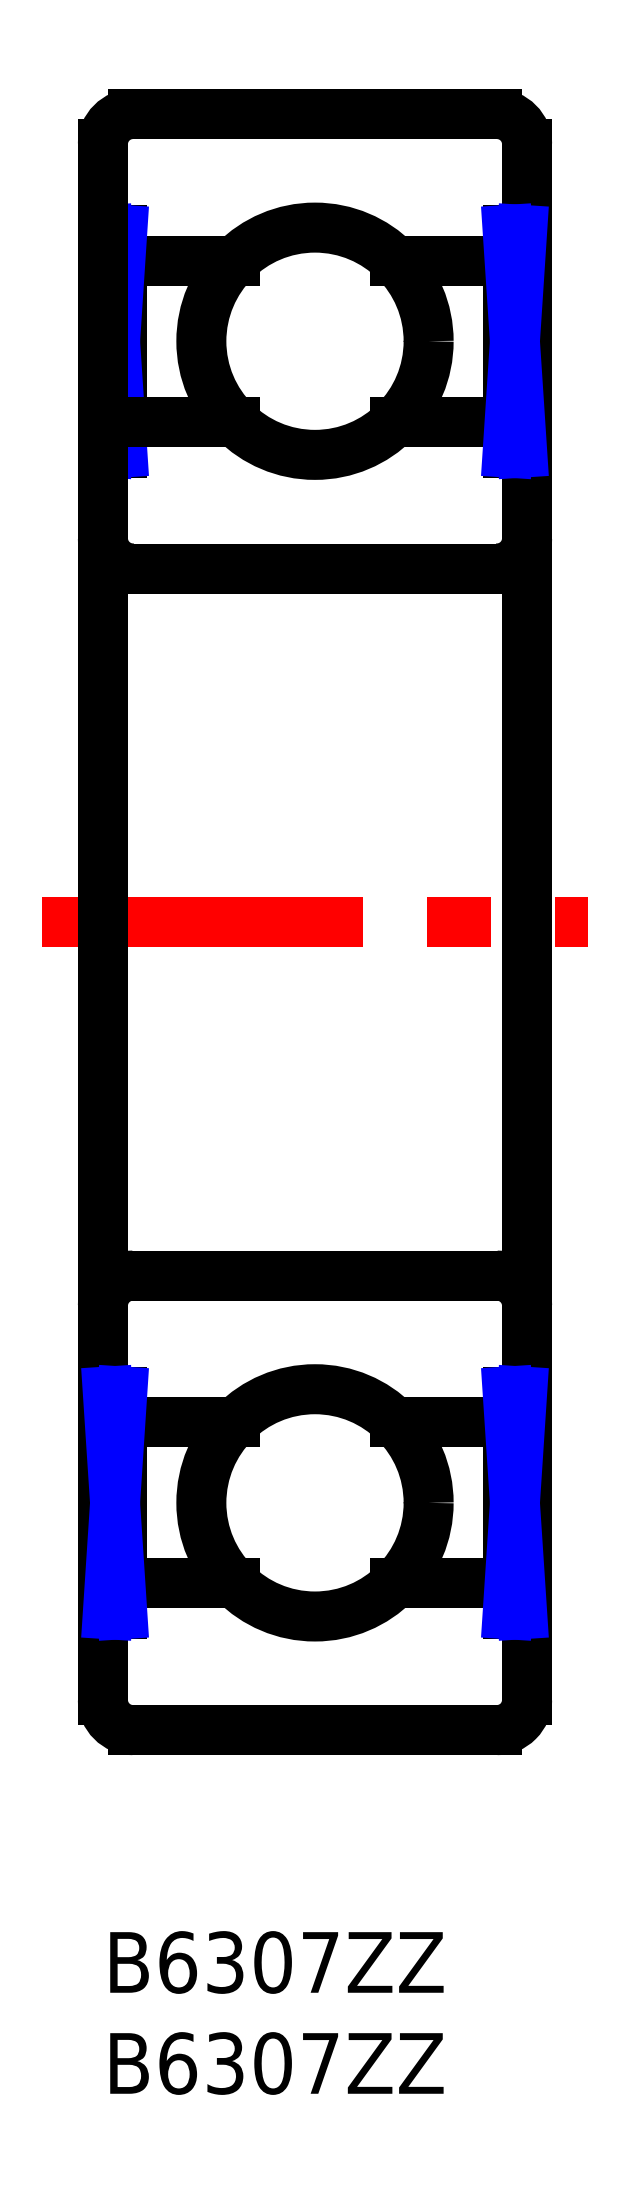
<metadata>
{"format":"dxf","ext":"dxf","renderer":"ezdxf+matplotlib","layout":"modelspace","background":"white","min_lineweight":24,"dpi":150}
</metadata>
<code>
0
SECTION
2
ENTITIES
0
INSERT
8
MSM_CONTINUOUS
2
*U2
10
0
20
0
30
0
0
INSERT
8
MSM_CONTINUOUS
2
*U3
10
0
20
0
30
0
0
ARC
8
MSM_CONTINUOUS
10
19.5
20
88.5
30
0
40
1.5
50
0
51
90
0
ARC
8
MSM_CONTINUOUS
10
19.5
20
11.5
30
0
40
1.5
50
270
51
8.538e-07
0
ARC
8
MSM_CONTINUOUS
10
1.5
20
11.5
30
0
40
1.5
50
180
51
270
0
LINE
8
MSM_CONTINUOUS
10
19.5
20
10
30
0
11
1.5
21
10
31
0
0
LINE
8
MSM_CONTINUOUS
10
0.966
20
82.74
30
0
11
6.533
21
82.74
31
0
0
LINE
8
MSM_CONTINUOUS
10
1.5
20
67.5
30
0
11
19.5
21
67.5
31
0
0
LINE
8
MSM_CONTINUOUS
10
1.5
20
32.5
30
0
11
19.5
21
32.5
31
0
0
ARC
8
MSM_CONTINUOUS
10
1.5
20
31
30
0
40
1.5
50
90
51
180
0
ARC
8
MSM_CONTINUOUS
10
1.5
20
69
30
0
40
1.5
50
180
51
270
0
LINE
8
MSM_CONTINUOUS
10
0.966
20
84.26
30
0
11
0
21
84.26
31
0
0
LINE
8
MSM_CONTINUOUS
10
0.966
20
84.26
30
0
11
0.966
21
73.24
31
0
0
LINE
8
MSM_CONTINUOUS
10
0
20
73.24
30
0
11
0.966
21
73.24
31
0
0
LINE
8
MSM_CONTINUOUS
10
0.2415
20
73.24
30
0
11
0.2415
21
84.26
31
0
0
LINE
8
MSM_NARROW
10
0.2415
20
84.26
30
0
11
0.966
21
73.24
31
0
0
LINE
8
MSM_NARROW
10
0.966
20
84.26
30
0
11
0.2415
21
73.24
31
0
0
ARC
8
MSM_CONTINUOUS
10
19.5
20
31
30
0
40
1.5
50
8.538e-07
51
90
0
ARC
8
MSM_CONTINUOUS
10
19.5
20
69
30
0
40
1.5
50
270
51
0
0
LINE
8
MSM_CONTINUOUS
10
19.5
20
90
30
0
11
1.5
21
90
31
0
0
LINE
8
MSM_CENTER
10
-3
20
50
30
0
11
24
21
50
31
0
0
LINE
8
MSM_CONTINUOUS
10
21
20
11.5
30
0
11
21
21
88.5
31
0
0
LINE
8
MSM_CONTINUOUS
10
0
20
11.5
30
0
11
0
21
88.5
31
0
0
ARC
8
MSM_CONTINUOUS
10
1.5
20
88.5
30
0
40
1.5
50
90
51
180
0
CIRCLE
8
MSM_CONTINUOUS
10
10.5
20
78.75
30
0
40
5.625
0
LINE
8
MSM_CONTINUOUS
10
6.558
20
74.74
30
0
11
0.966
21
74.74
31
0
0
LINE
8
MSM_CONTINUOUS
10
20.03
20
82.74
30
0
11
14.47
21
82.74
31
0
0
LINE
8
MSM_CONTINUOUS
10
14.44
20
74.74
30
0
11
20.03
21
74.74
31
0
0
LINE
8
MSM_CONTINUOUS
10
20.03
20
84.26
30
0
11
21
21
84.26
31
0
0
LINE
8
MSM_CONTINUOUS
10
20.03
20
84.26
30
0
11
20.03
21
73.24
31
0
0
LINE
8
MSM_CONTINUOUS
10
21
20
73.24
30
0
11
20.03
21
73.24
31
0
0
LINE
8
MSM_CONTINUOUS
10
20.76
20
73.24
30
0
11
20.76
21
84.26
31
0
0
LINE
8
MSM_NARROW
10
20.76
20
84.26
30
0
11
20.03
21
73.24
31
0
0
LINE
8
MSM_NARROW
10
20.03
20
84.26
30
0
11
20.76
21
73.24
31
0
0
LINE
8
MSM_CONTINUOUS
10
0.966
20
17.26
30
0
11
6.533
21
17.26
31
0
0
LINE
8
MSM_CONTINUOUS
10
6.558
20
25.26
30
0
11
0.966
21
25.26
31
0
0
LINE
8
MSM_CONTINUOUS
10
0.966
20
15.74
30
0
11
2.32e-14
21
15.74
31
0
0
LINE
8
MSM_CONTINUOUS
10
0.966
20
15.74
30
0
11
0.966
21
26.76
31
0
0
LINE
8
MSM_CONTINUOUS
10
1.57e-14
20
26.76
30
0
11
0.966
21
26.76
31
0
0
LINE
8
MSM_CONTINUOUS
10
0.2415
20
26.76
30
0
11
0.2415
21
15.74
31
0
0
LINE
8
MSM_NARROW
10
0.2415
20
15.74
30
0
11
0.966
21
26.76
31
0
0
LINE
8
MSM_NARROW
10
0.966
20
15.74
30
0
11
0.2415
21
26.76
31
0
0
CIRCLE
8
MSM_CONTINUOUS
10
10.5
20
21.25
30
0
40
5.625
0
LINE
8
MSM_CONTINUOUS
10
20.03
20
17.26
30
0
11
14.47
21
17.26
31
0
0
LINE
8
MSM_CONTINUOUS
10
14.44
20
25.26
30
0
11
20.03
21
25.26
31
0
0
LINE
8
MSM_CONTINUOUS
10
20.03
20
15.74
30
0
11
21
21
15.74
31
0
0
LINE
8
MSM_CONTINUOUS
10
20.03
20
15.74
30
0
11
20.03
21
26.76
31
0
0
LINE
8
MSM_CONTINUOUS
10
21
20
26.76
30
0
11
20.03
21
26.76
31
0
0
LINE
8
MSM_CONTINUOUS
10
20.76
20
26.76
30
0
11
20.76
21
15.74
31
0
0
LINE
8
MSM_NARROW
10
20.76
20
15.74
30
0
11
20.03
21
26.76
31
0
0
LINE
8
MSM_NARROW
10
20.03
20
15.74
30
0
11
20.76
21
26.76
31
0
0
ENDSEC
0
EOF

</code>
